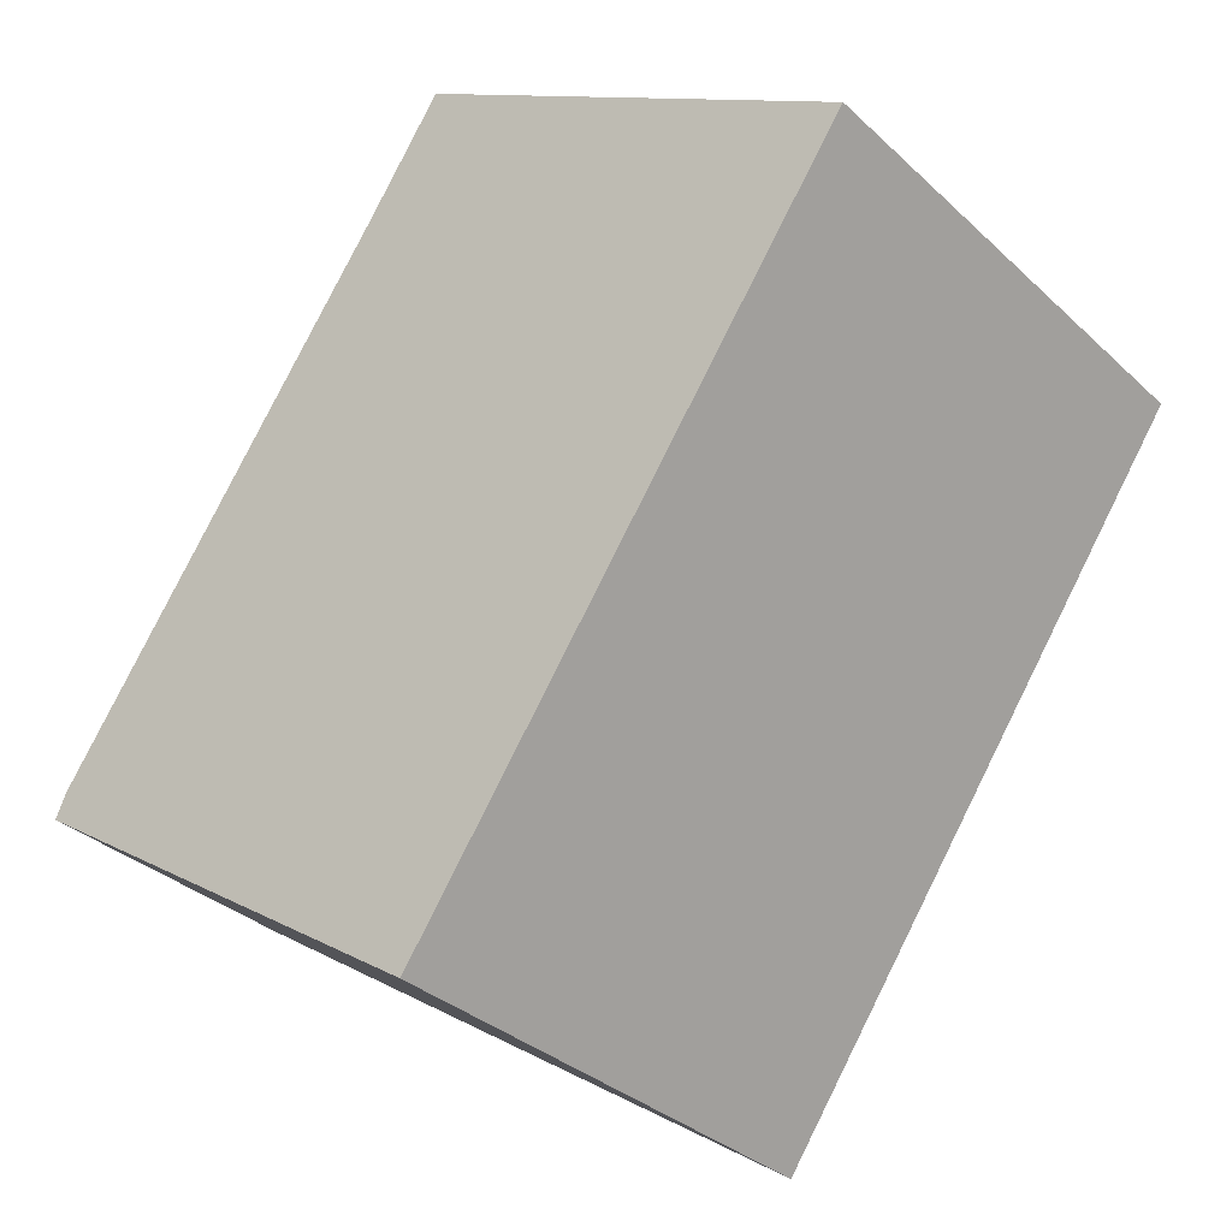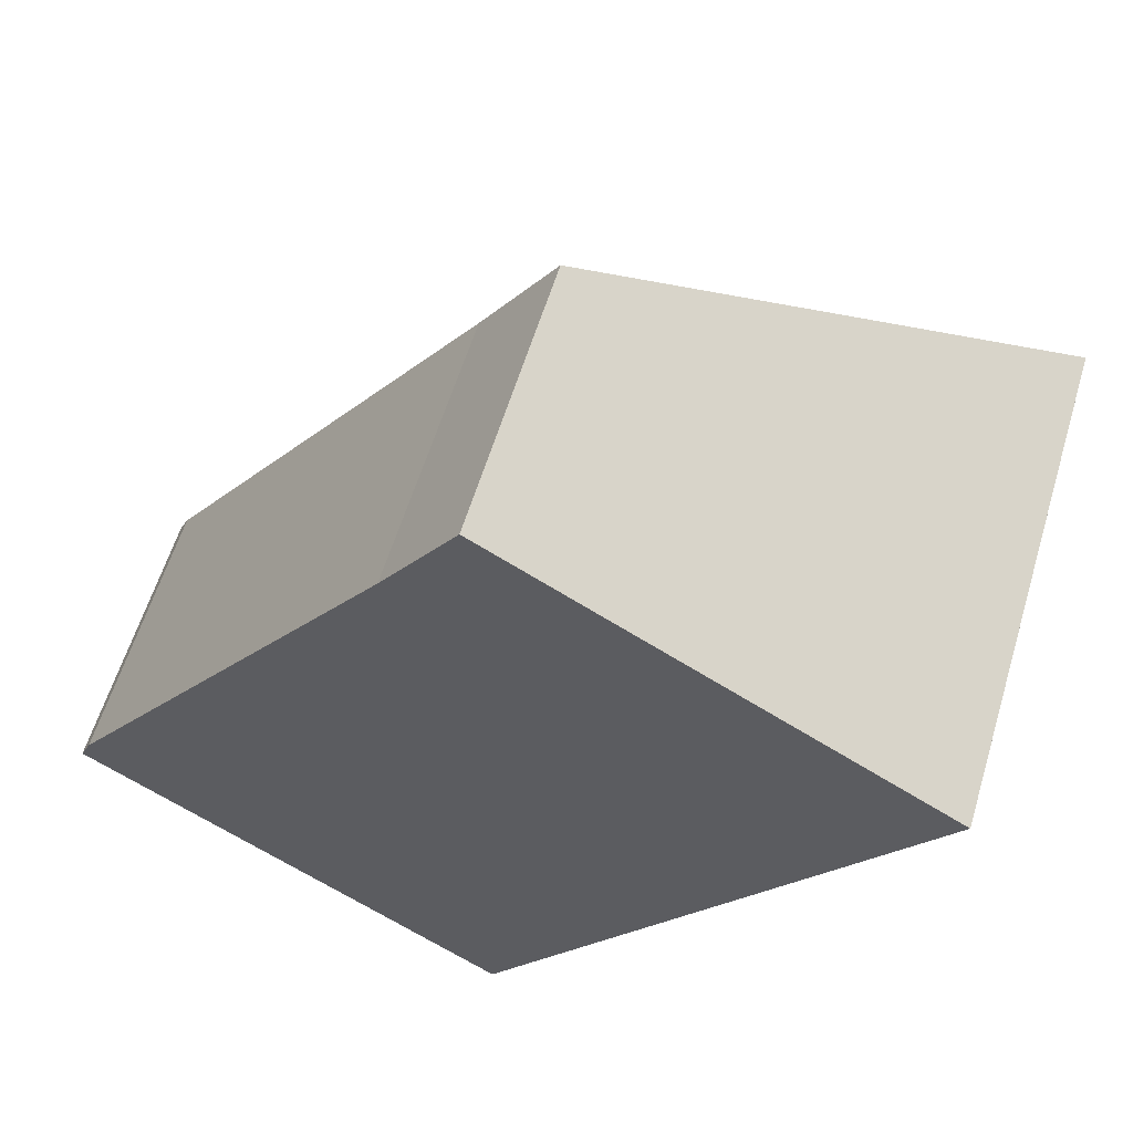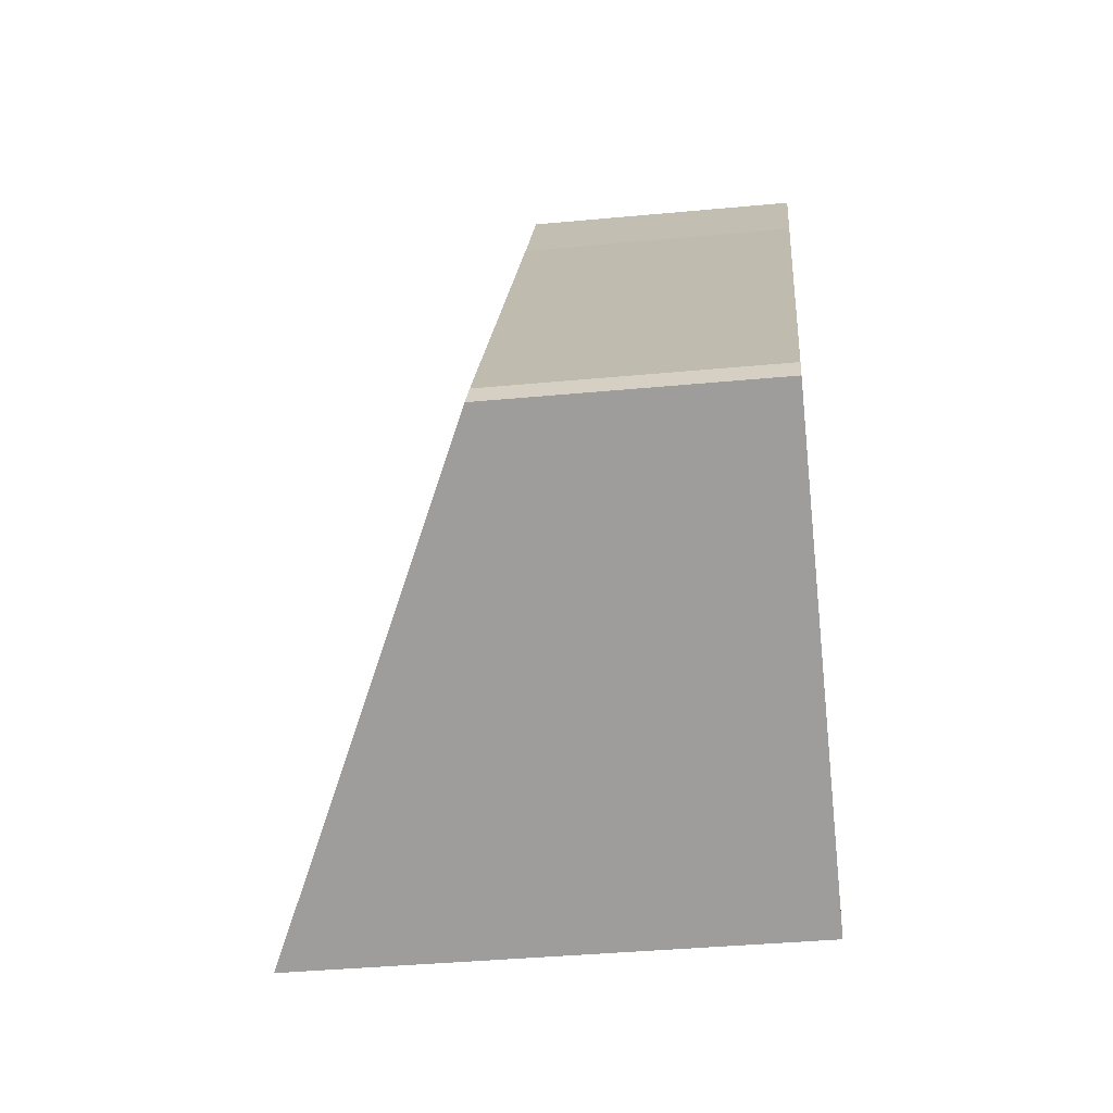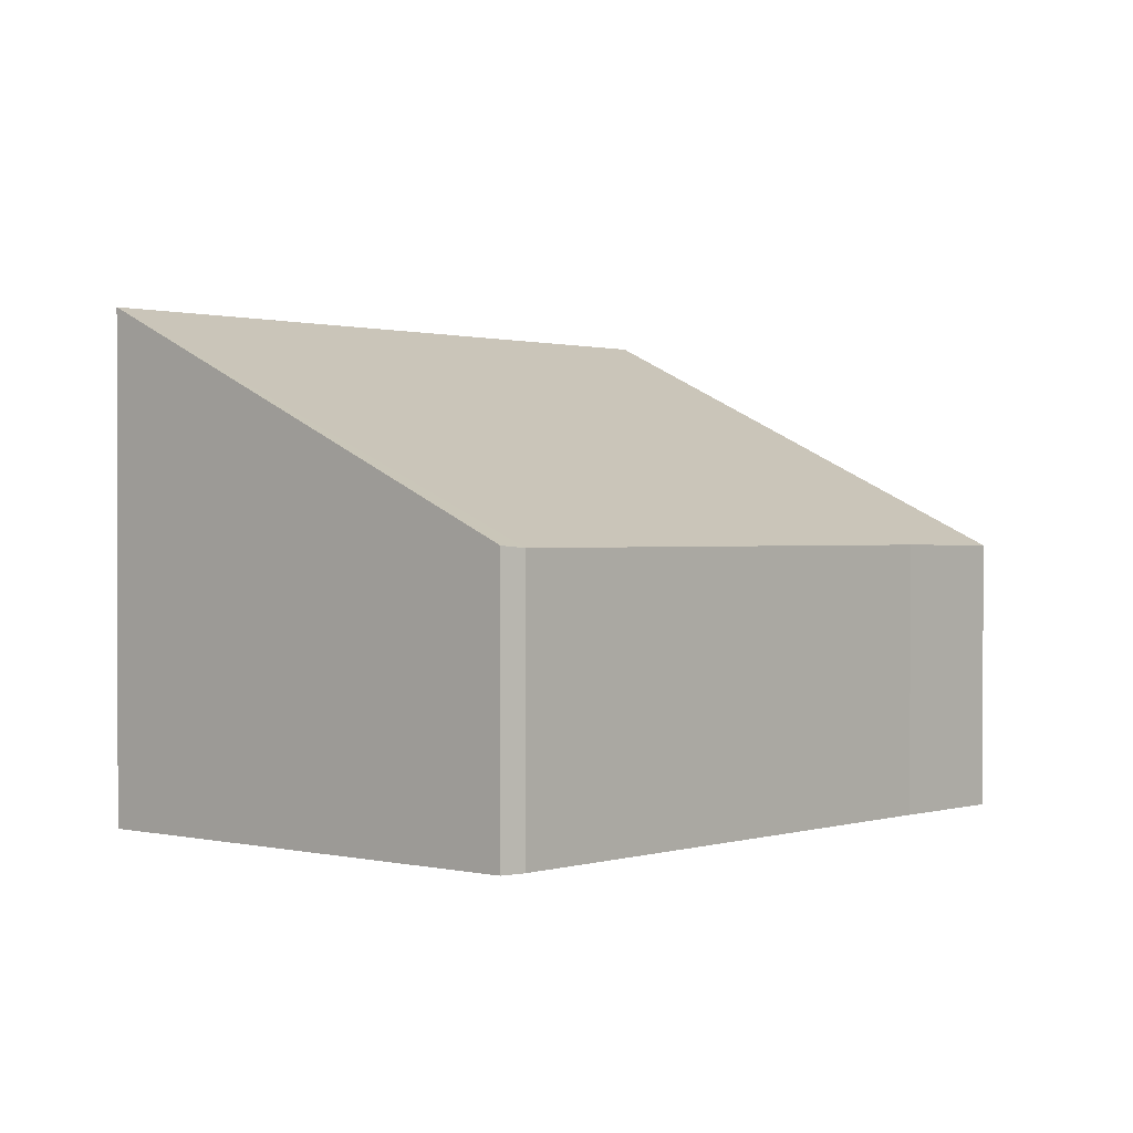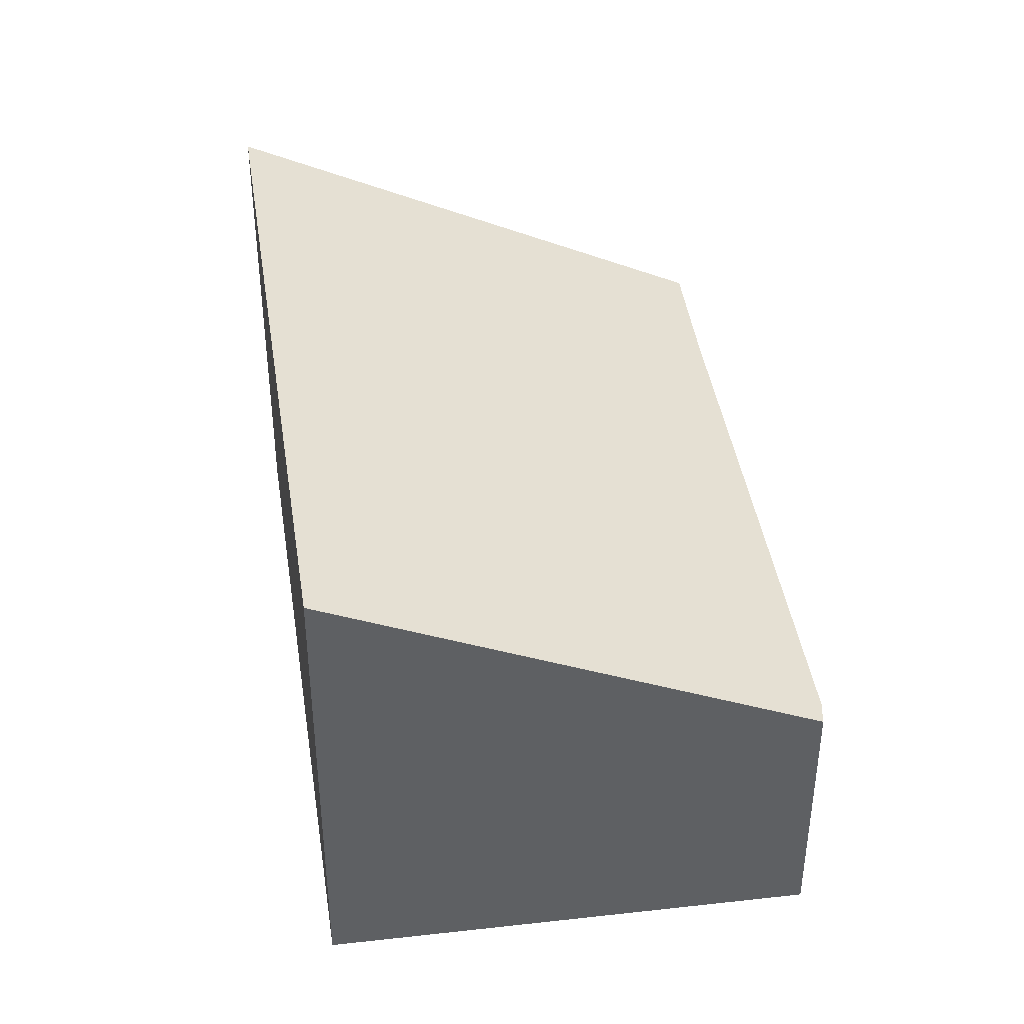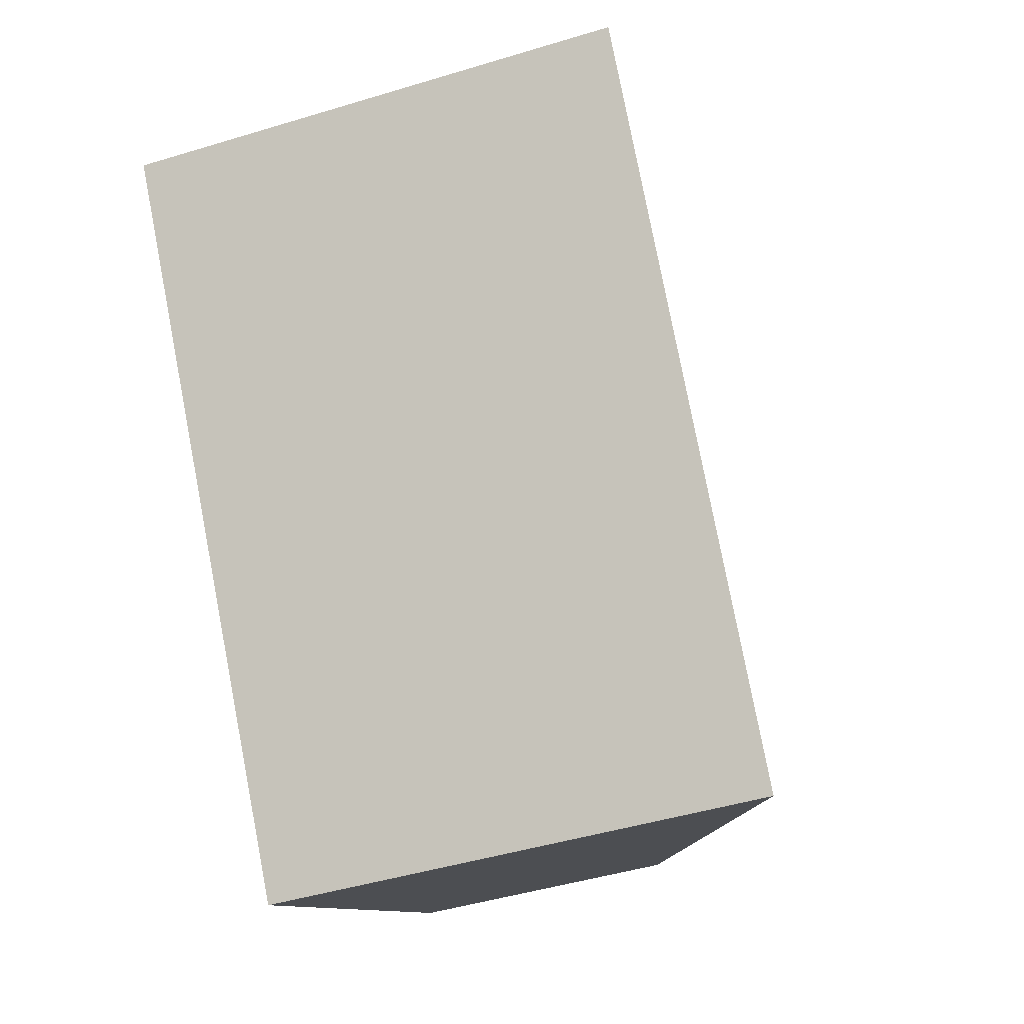
<metadata>
{"format":"obj","ext":"obj","renderer":"f3d","projection":"perspective","resolution":1024,"background":"white","views":[{"elev":-33.0,"azim":38.5,"up":"+Z"},{"elev":59.3,"azim":16.7,"up":"+Z"},{"elev":-37.7,"azim":-83.1,"up":"+Z"},{"elev":0.8,"azim":-104.5,"up":"+Y"},{"elev":42.3,"azim":-154.0,"up":"+Y"},{"elev":-45.5,"azim":109.4,"up":"+Z"}]}
</metadata>
<code>
v  0.105 2.672 0.236
v  4.131 4.92 -2.752
v  0 2.693 1.649e-16
v  8.398 4.92 3.428
v  3.359 2.675 4.936
v  4.087 2.664 6.034
v  8.398 -2.099e-16 3.428
v  4.087 -3.695e-16 6.034
v  4.131 1.685e-16 -2.752
v  0 0 0
v  3.359 -3.022e-16 4.936
v  0.105 -1.445e-17 0.236
g defaultobject
f 1 2 3
f 2 1 4
f 4 1 5
f 4 5 6
f 6 7 4
f 7 6 8
f 7 2 4
f 2 7 9
f 9 3 2
f 3 9 10
f 11 6 5
f 6 11 8
f 10 1 3
f 1 10 12
f 1 11 5
f 11 1 12
f 7 10 9
f 10 7 12
f 12 7 11
f 11 7 8

</code>
